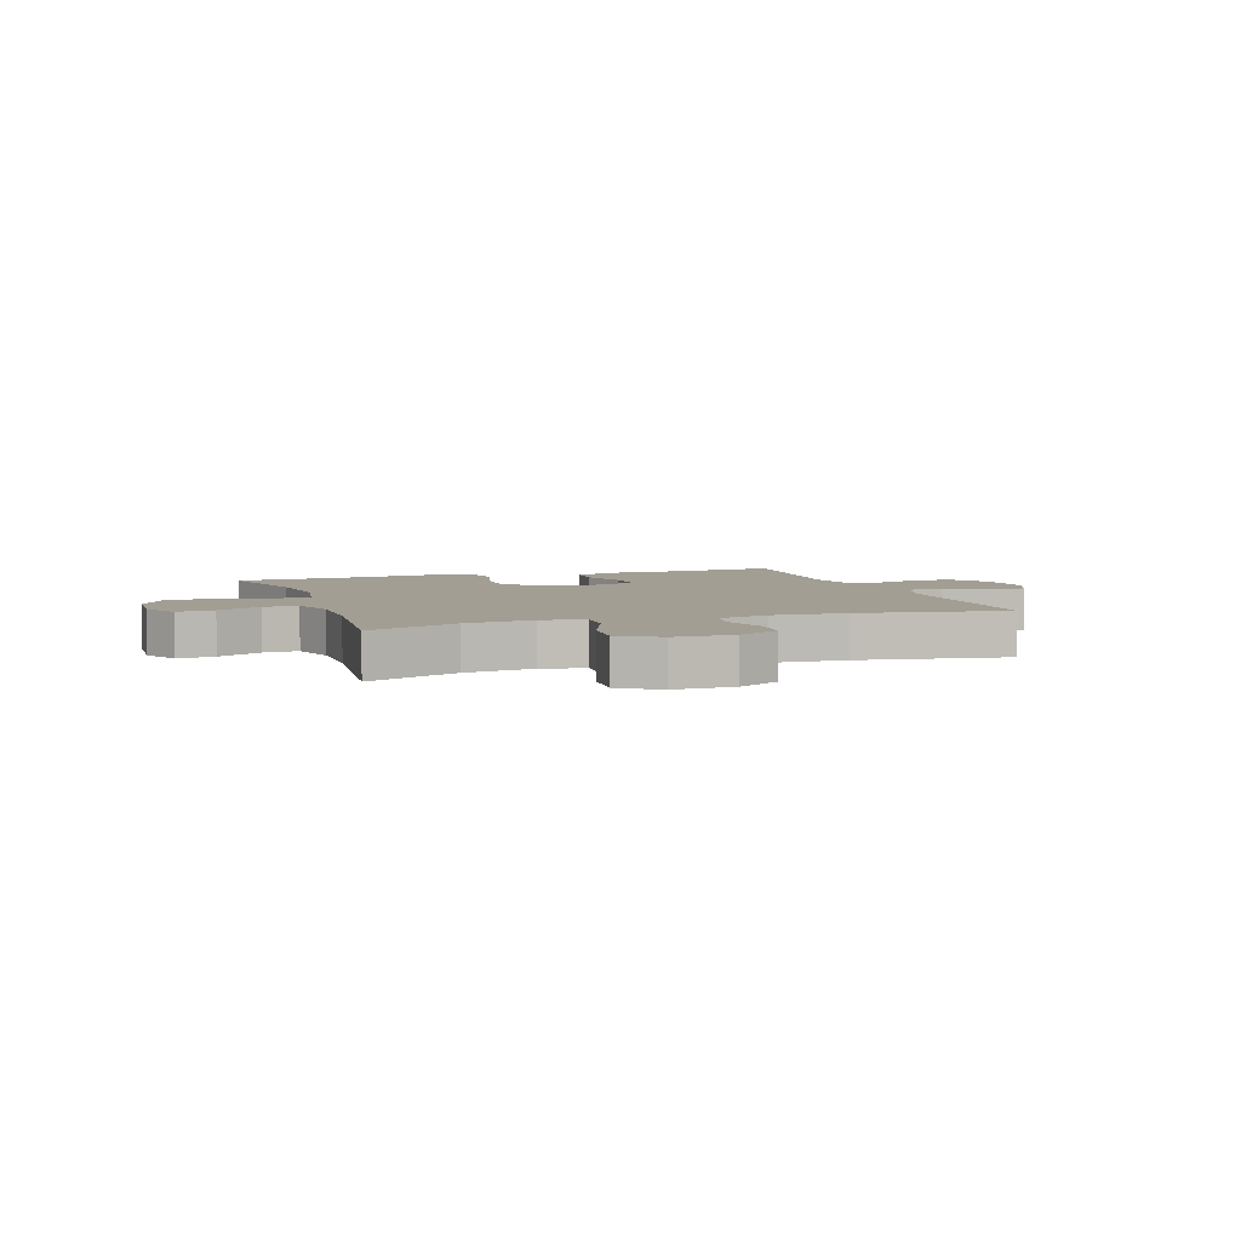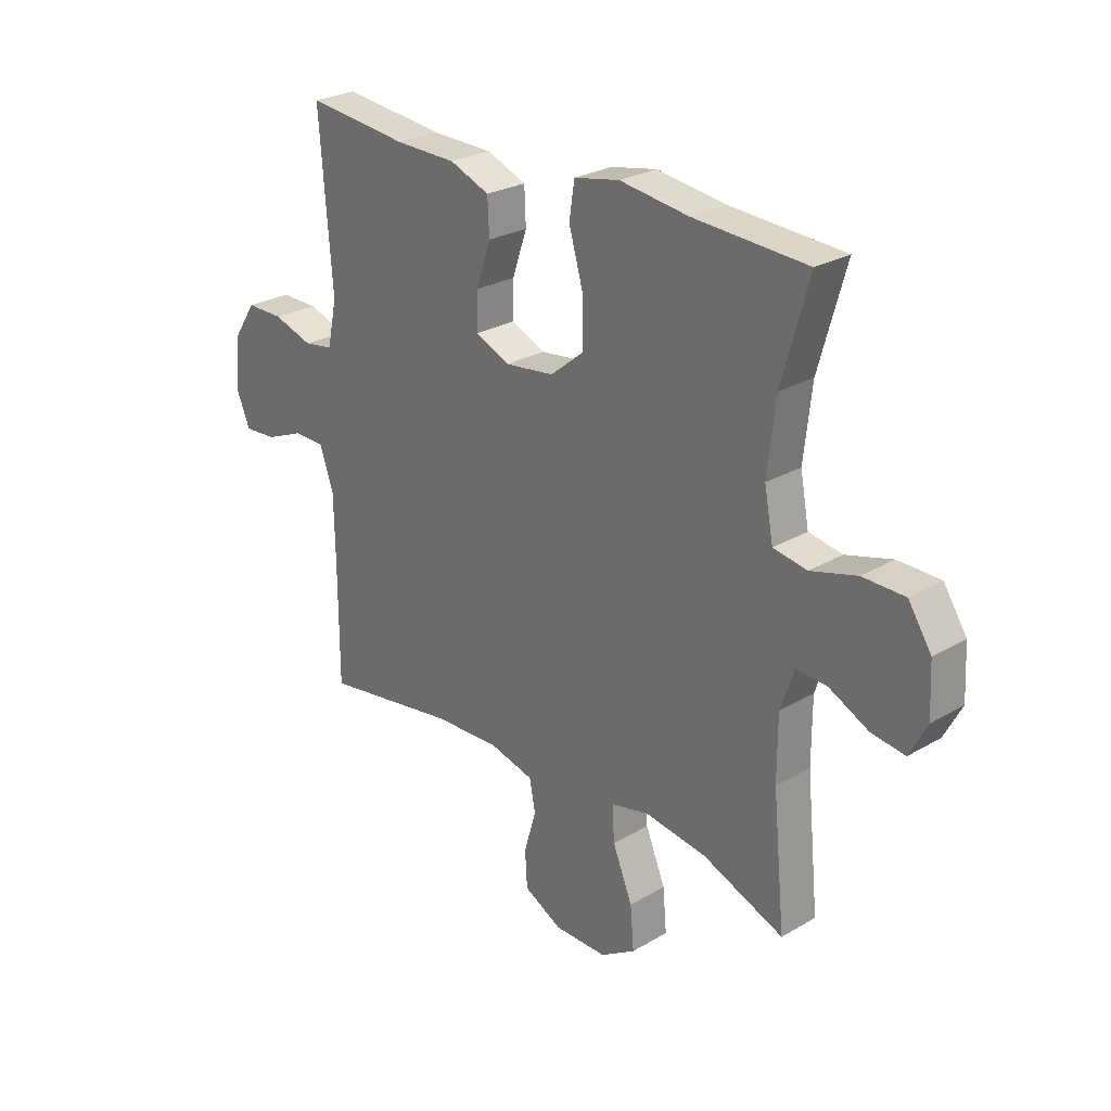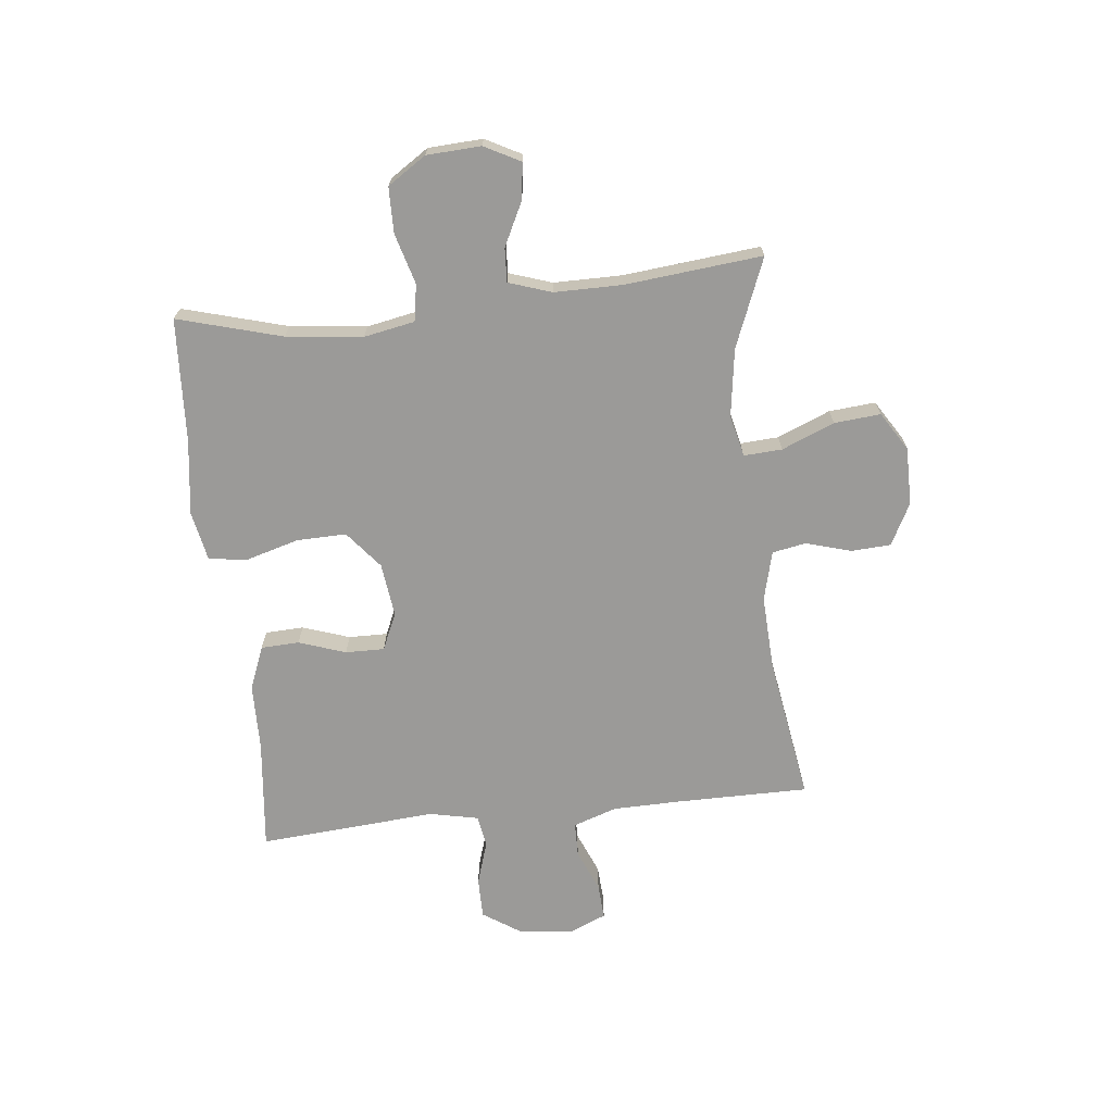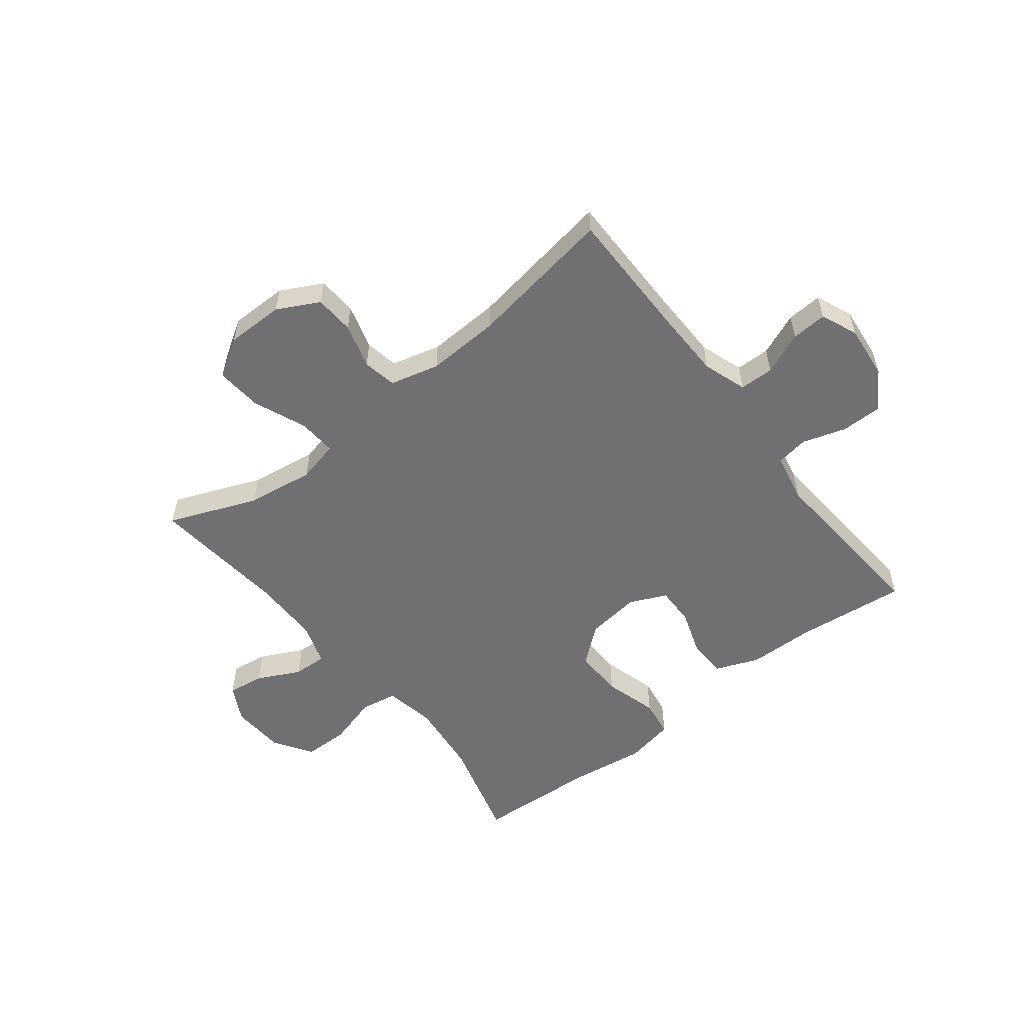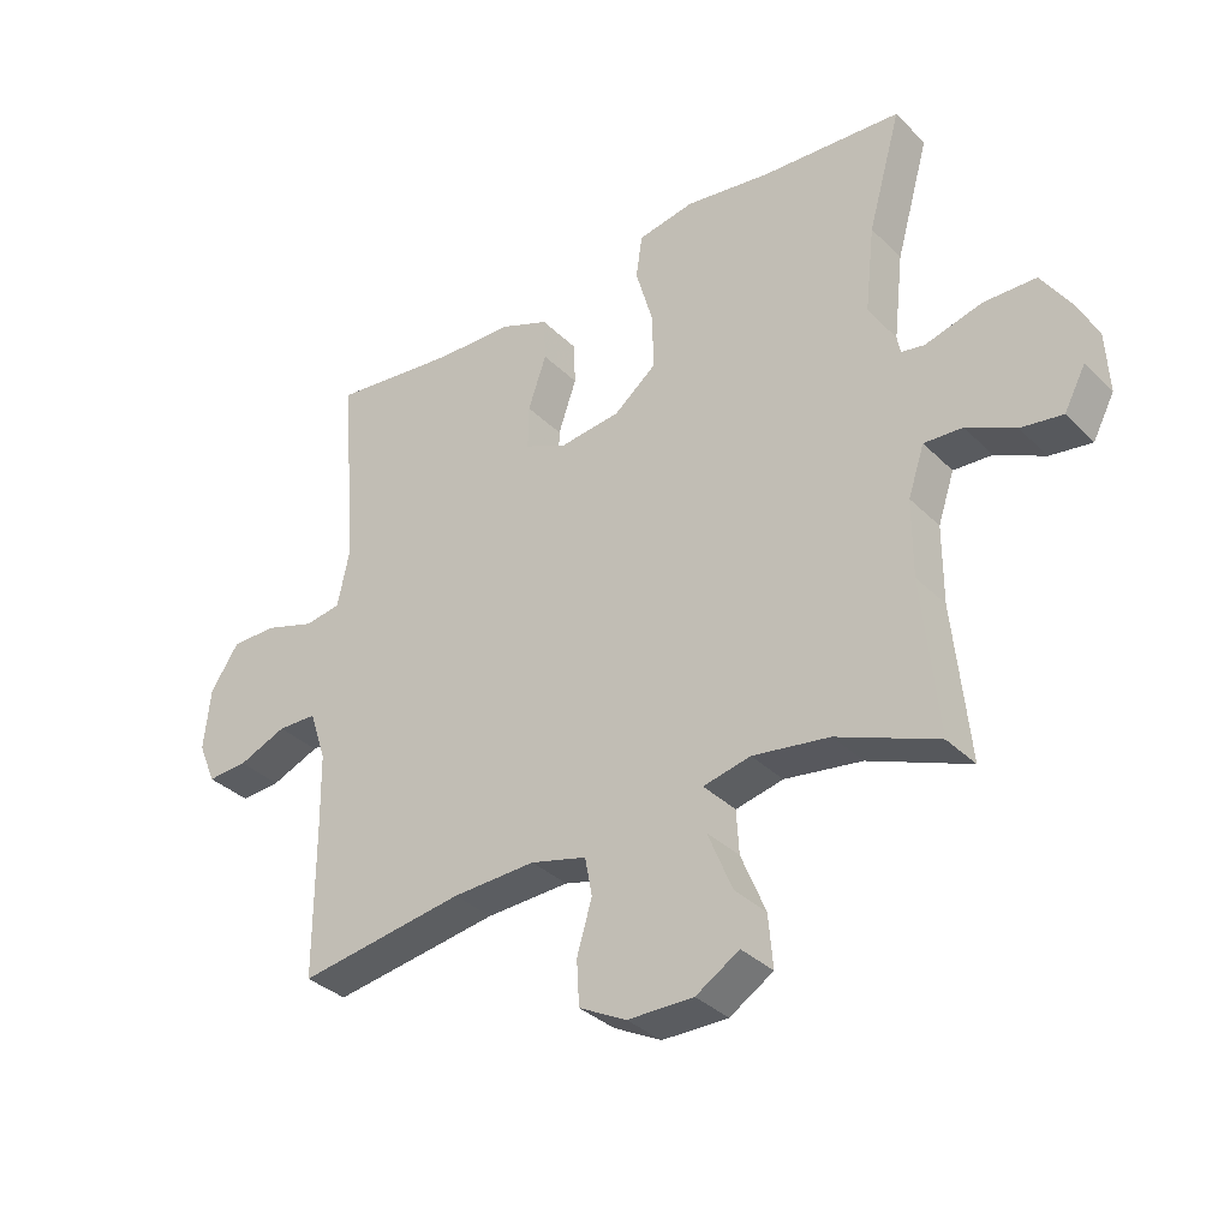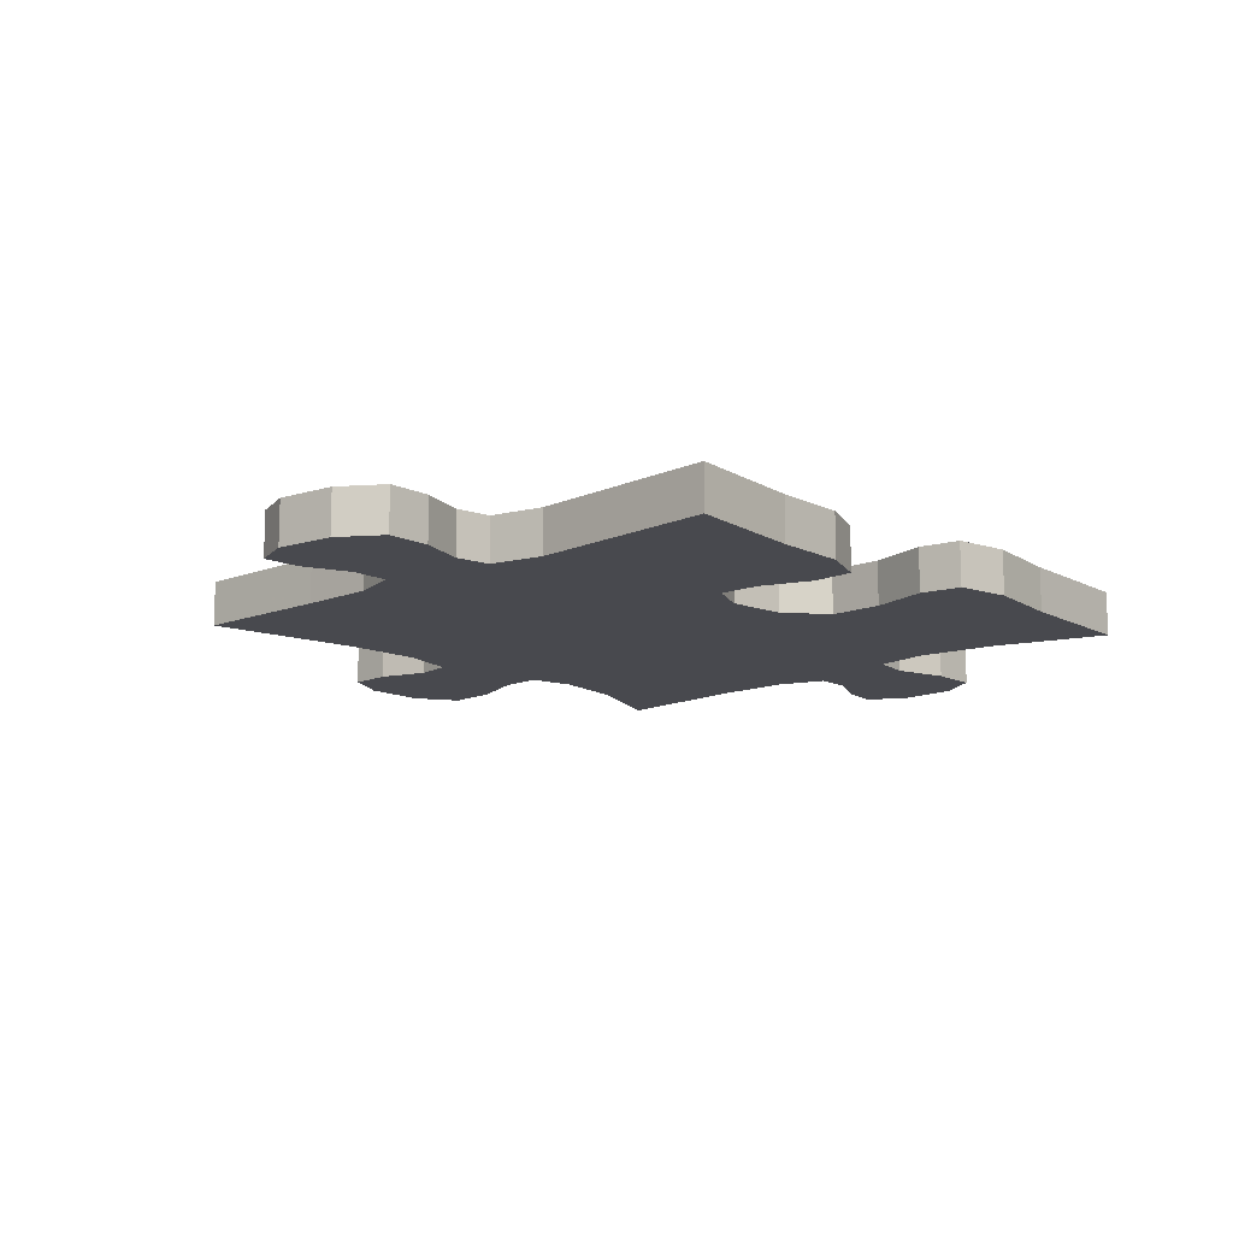
<metadata>
{"format":"obj","ext":"obj","renderer":"f3d","projection":"perspective","resolution":1024,"background":"white","views":[{"elev":5.1,"azim":161.3,"up":"+Y"},{"elev":26.3,"azim":47.3,"up":"+Z"},{"elev":-69.3,"azim":96.2,"up":"+Y"},{"elev":-55.0,"azim":-141.9,"up":"+Y"},{"elev":-34.3,"azim":37.5,"up":"+Z"},{"elev":-12.6,"azim":-47.9,"up":"+Y"}]}
</metadata>
<code>
v -0.5 0.07 -0.5
v -0.5 0.07 -0.27
v -0.502 0.07 -0.15
v -0.528 0.07 -0.073
v -0.588 0.07 -0.072
v -0.662 0.07 -0.103
v -0.724 0.07 -0.107
v -0.751 0.07 -0.043
v -0.741 0.07 0.052
v -0.697 0.07 0.119
v -0.626 0.07 0.119
v -0.55 0.07 0.095
v -0.494 0.07 0.104
v -0.476 0.07 0.19
v -0.5 0.07 0.5
v -0.305 0.07 0.479
v -0.189 0.07 0.477
v -0.113 0.07 0.447
v -0.11 0.07 0.38
v -0.138 0.07 0.298
v -0.139 0.07 0.23
v -0.074 0.07 0.201
v 0.02 0.07 0.213
v 0.085 0.07 0.266
v 0.083 0.07 0.353
v 0.056 0.07 0.447
v 0.066 0.07 0.513
v 0.153 0.07 0.53
v 0.284 0.07 0.512
v 0.5 0.07 0.5
v 0.449 0.07 0.318
v 0.434 0.07 0.185
v 0.451 0.07 0.096
v 0.515 0.07 0.085
v 0.603 0.07 0.11
v 0.683 0.07 0.109
v 0.727 0.07 0.042
v 0.732 0.07 -0.053
v 0.699 0.07 -0.116
v 0.635 0.07 -0.107
v 0.56 0.07 -0.07
v 0.501 0.07 -0.067
v 0.476 0.07 -0.142
v 0.476 0.07 -0.261
v 0.5 0.07 -0.5
v 0.345 0.07 -0.438
v 0.227 0.07 -0.421
v 0.154 0.07 -0.438
v 0.158 0.07 -0.505
v 0.196 0.07 -0.597
v 0.203 0.07 -0.678
v 0.136 0.07 -0.72
v 0.035 0.07 -0.72
v -0.038 0.07 -0.682
v -0.042 0.07 -0.613
v -0.019 0.07 -0.534
v -0.03 0.07 -0.475
v -0.116 0.07 -0.453
v -0.244 0.07 -0.459
v -0.5 0 -0.5
v -0.5 0 -0.27
v -0.502 0 -0.15
v -0.528 0 -0.073
v -0.588 0 -0.072
v -0.662 0 -0.103
v -0.724 0 -0.107
v -0.751 0 -0.043
v -0.741 0 0.052
v -0.697 0 0.119
v -0.626 0 0.119
v -0.55 0 0.095
v -0.494 0 0.104
v -0.476 0 0.19
v -0.5 0 0.5
v -0.305 0 0.479
v -0.189 0 0.477
v -0.113 0 0.447
v -0.11 0 0.38
v -0.138 0 0.298
v -0.139 0 0.23
v -0.074 0 0.201
v 0.02 0 0.213
v 0.085 0 0.266
v 0.083 0 0.353
v 0.056 0 0.447
v 0.066 0 0.513
v 0.153 0 0.53
v 0.284 0 0.512
v 0.5 0 0.5
v 0.449 0 0.318
v 0.434 0 0.185
v 0.451 0 0.096
v 0.515 0 0.085
v 0.603 0 0.11
v 0.683 0 0.109
v 0.727 0 0.042
v 0.732 0 -0.053
v 0.699 0 -0.116
v 0.635 0 -0.107
v 0.56 0 -0.07
v 0.501 0 -0.067
v 0.476 0 -0.142
v 0.476 0 -0.261
v 0.5 0 -0.5
v 0.345 0 -0.438
v 0.227 0 -0.421
v 0.154 0 -0.438
v 0.158 0 -0.505
v 0.196 0 -0.597
v 0.203 0 -0.678
v 0.136 0 -0.72
v 0.035 0 -0.72
v -0.038 0 -0.682
v -0.042 0 -0.613
v -0.019 0 -0.534
v -0.03 0 -0.475
v -0.116 0 -0.453
v -0.244 0 -0.459
f 53 54 55 56
f 53 56 57
f 52 53 57
f 49 50 51 52
f 48 49 52 57
f 47 48 57 58
f 44 45 46
f 43 44 46 47
f 42 43 47 58
f 38 39 40 41
f 38 41 42
f 37 38 42
f 34 35 36 37
f 33 34 37 42
f 29 30 31
f 29 31 32
f 28 29 32 33
f 25 26 27 28
f 24 25 28 33
f 17 18 19 20
f 16 17 20 21
f 14 15 16 21
f 13 14 21 22
f 9 10 11 12
f 9 12 13
f 8 9 13
f 5 6 7 8
f 4 5 8 13
f 3 4 13 22
f 59 1 2
f 23 24 33 42
f 23 42 58 59
f 22 23 59
f 2 3 22 59
f 115 114 113 112
f 116 115 112
f 116 112 111
f 111 110 109 108
f 116 111 108 107
f 117 116 107 106
f 105 104 103
f 106 105 103 102
f 117 106 102 101
f 100 99 98 97
f 101 100 97
f 101 97 96
f 96 95 94 93
f 101 96 93 92
f 90 89 88
f 91 90 88
f 92 91 88 87
f 87 86 85 84
f 92 87 84 83
f 79 78 77 76
f 80 79 76 75
f 80 75 74 73
f 81 80 73 72
f 71 70 69 68
f 72 71 68
f 72 68 67
f 67 66 65 64
f 72 67 64 63
f 81 72 63 62
f 61 60 118
f 101 92 83 82
f 118 117 101 82
f 118 82 81
f 118 81 62 61
f 1 60 61 2
f 2 61 62 3
f 3 62 63 4
f 4 63 64 5
f 5 64 65 6
f 6 65 66 7
f 7 66 67 8
f 8 67 68 9
f 9 68 69 10
f 10 69 70 11
f 11 70 71 12
f 12 71 72 13
f 13 72 73 14
f 14 73 74 15
f 15 74 75 16
f 16 75 76 17
f 17 76 77 18
f 18 77 78 19
f 19 78 79 20
f 20 79 80 21
f 21 80 81 22
f 22 81 82 23
f 23 82 83 24
f 24 83 84 25
f 25 84 85 26
f 26 85 86 27
f 27 86 87 28
f 28 87 88 29
f 29 88 89 30
f 30 89 90 31
f 31 90 91 32
f 32 91 92 33
f 33 92 93 34
f 34 93 94 35
f 35 94 95 36
f 36 95 96 37
f 37 96 97 38
f 38 97 98 39
f 39 98 99 40
f 40 99 100 41
f 41 100 101 42
f 42 101 102 43
f 43 102 103 44
f 44 103 104 45
f 45 104 105 46
f 46 105 106 47
f 47 106 107 48
f 48 107 108 49
f 49 108 109 50
f 50 109 110 51
f 51 110 111 52
f 52 111 112 53
f 53 112 113 54
f 54 113 114 55
f 55 114 115 56
f 56 115 116 57
f 57 116 117 58
f 58 117 118 59
f 59 118 60 1

</code>
